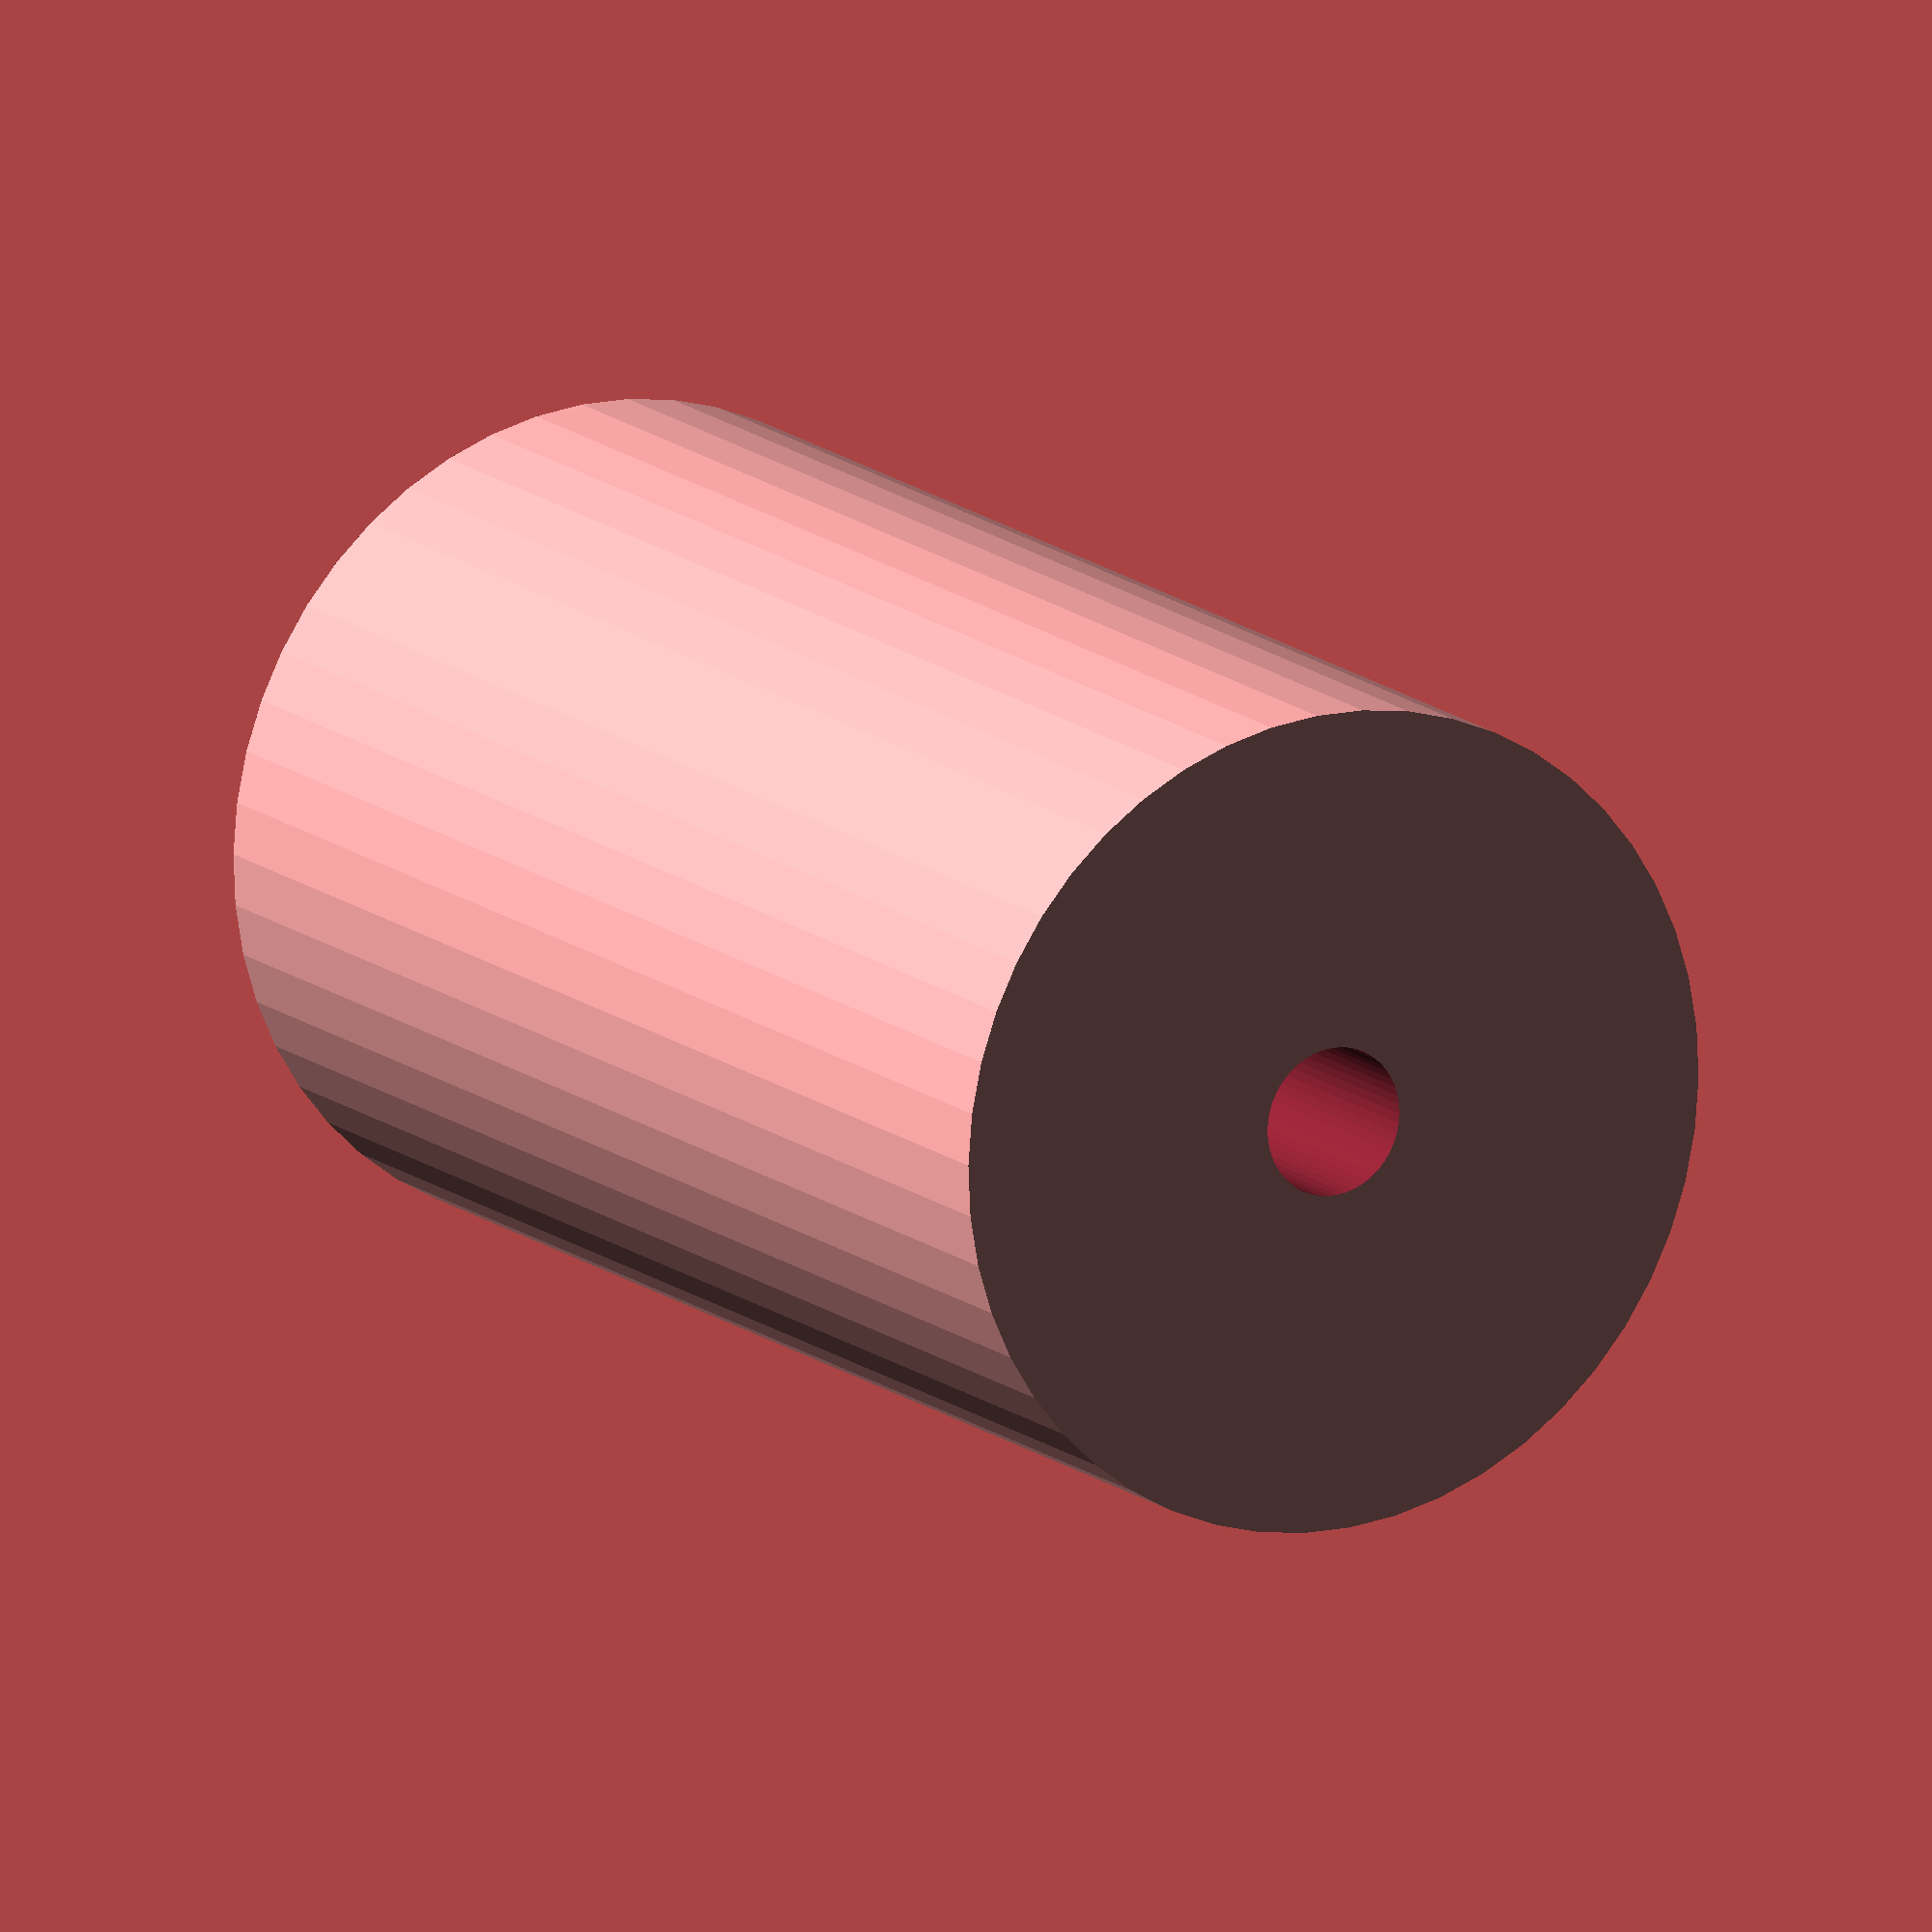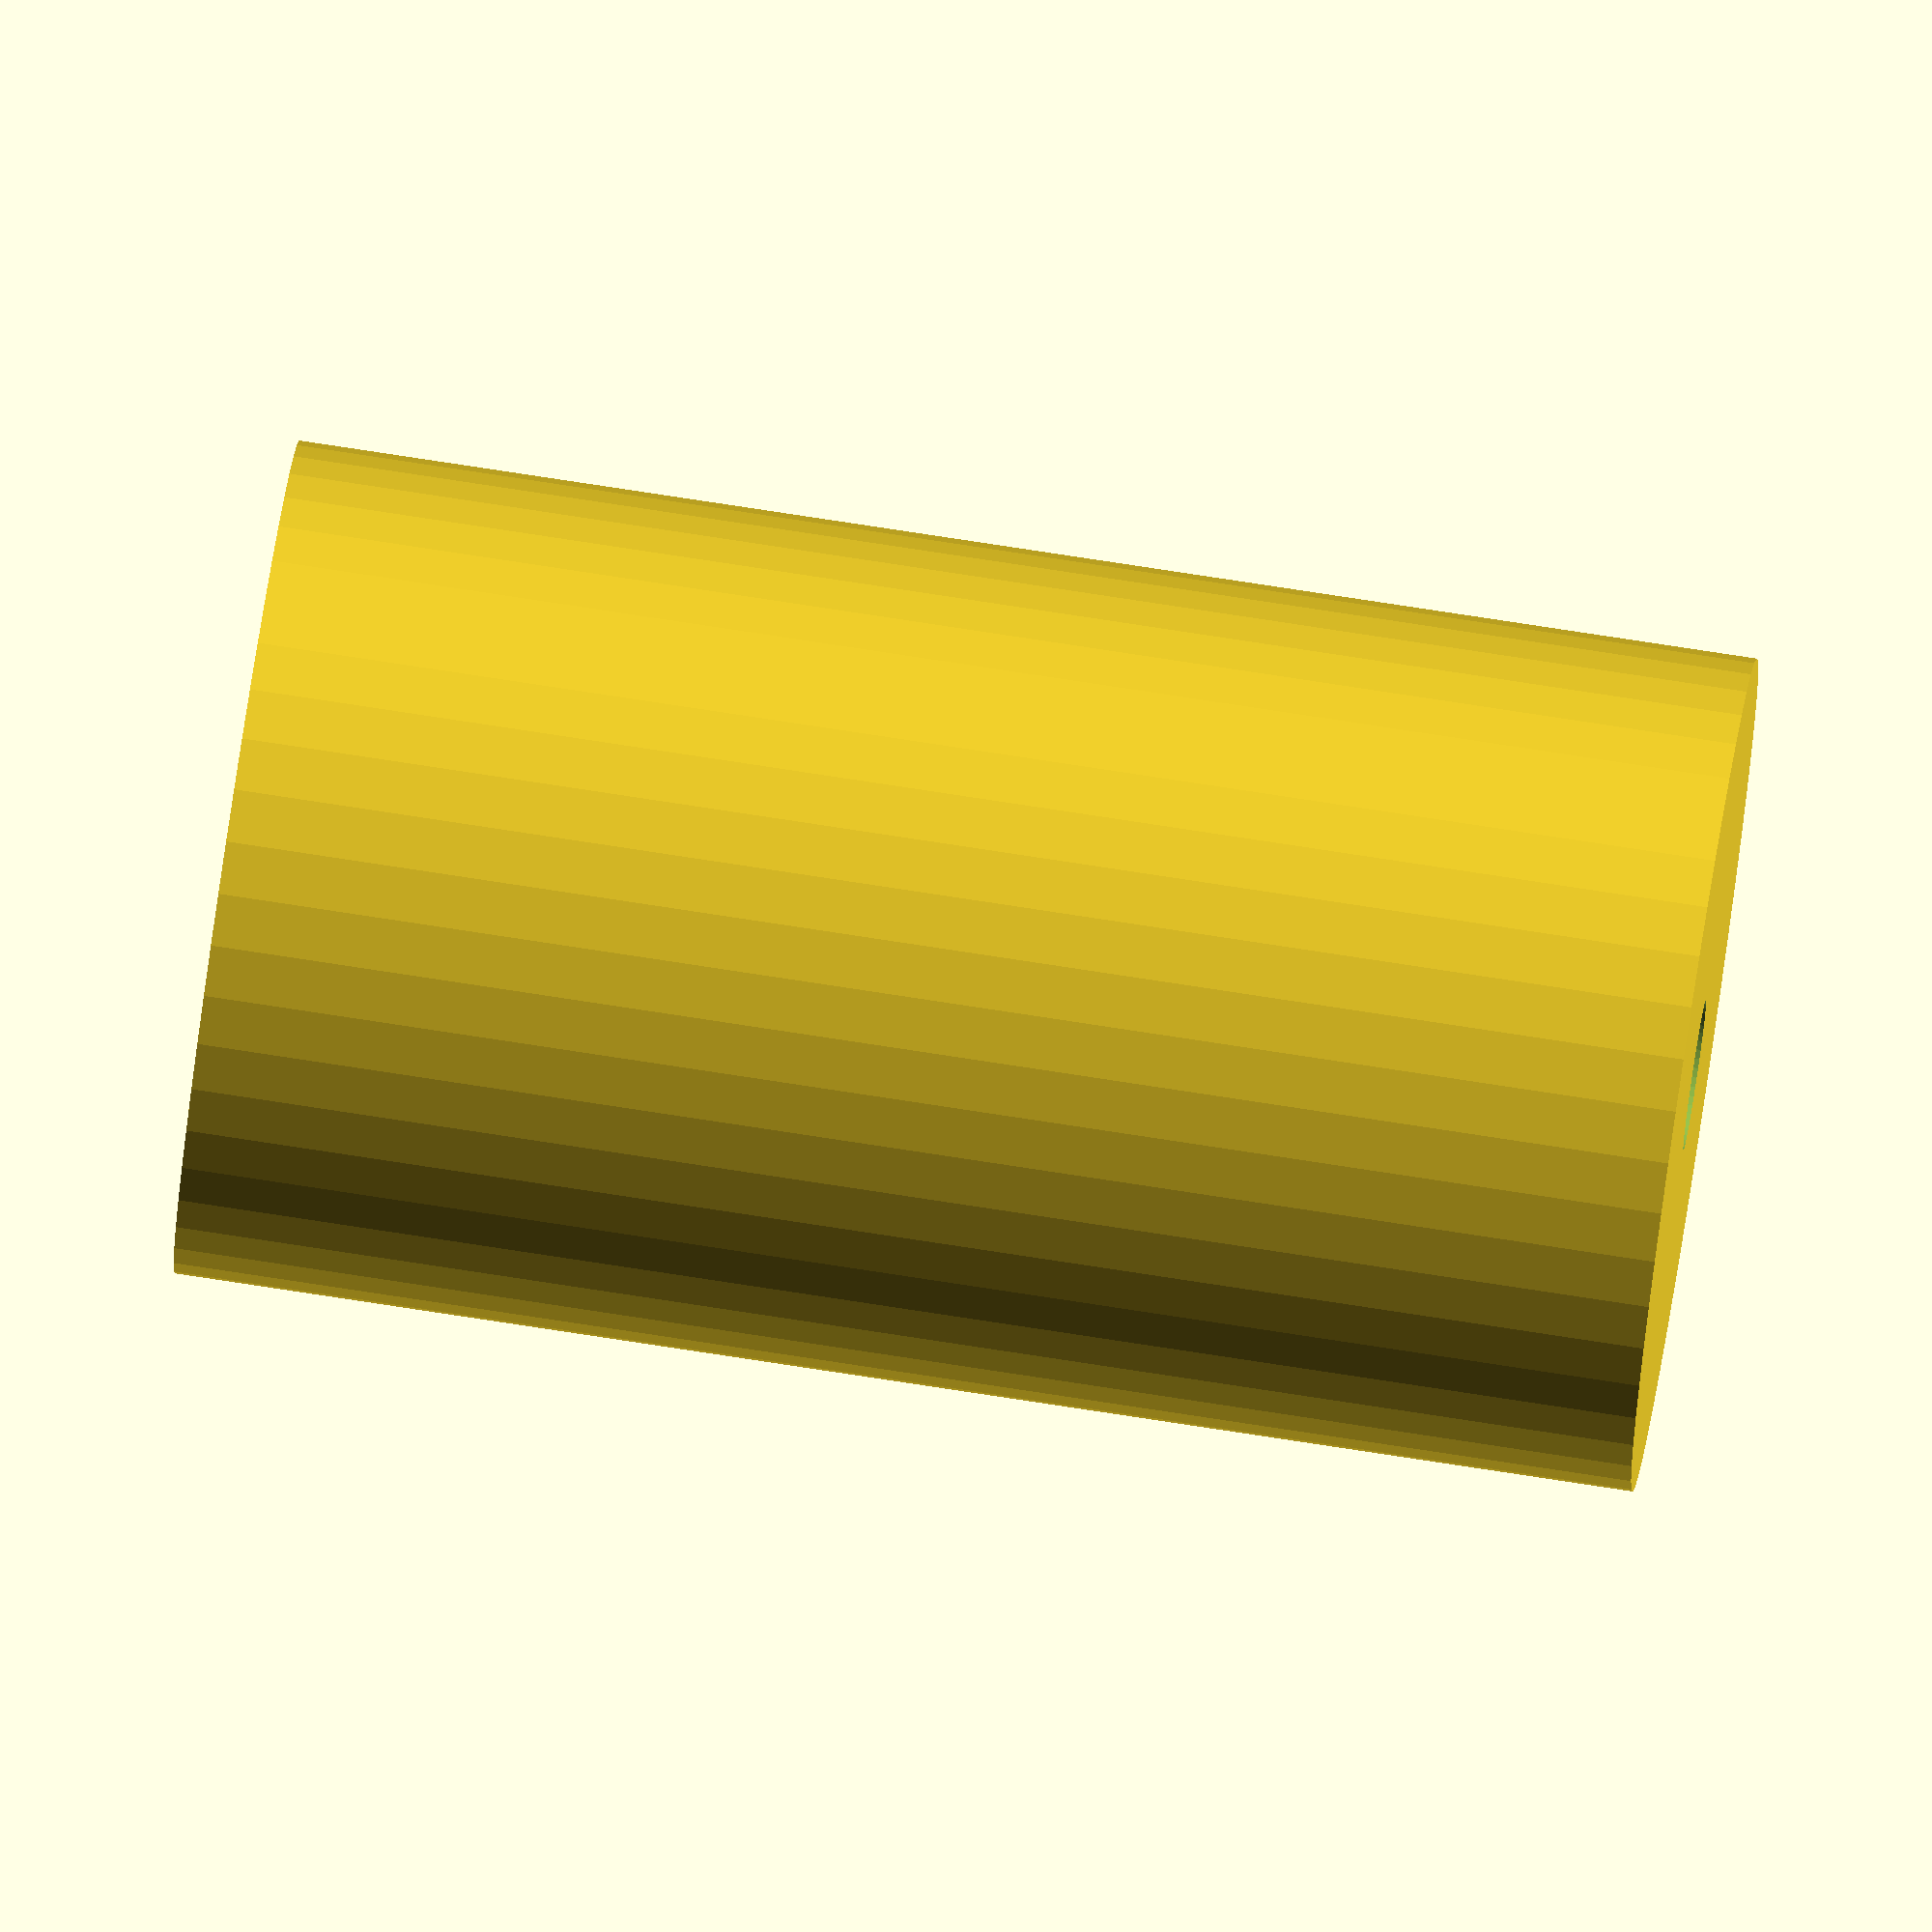
<openscad>
$fn = 50;


difference() {
	union() {
		translate(v = [0, 0, -31.5000000000]) {
			cylinder(h = 63, r = 18.0000000000);
		}
	}
	union() {
		translate(v = [0, 0, -100.0000000000]) {
			cylinder(h = 200, r = 3.2500000000);
		}
	}
}
</openscad>
<views>
elev=345.9 azim=44.2 roll=330.1 proj=o view=solid
elev=102.1 azim=222.5 roll=81.3 proj=o view=wireframe
</views>
